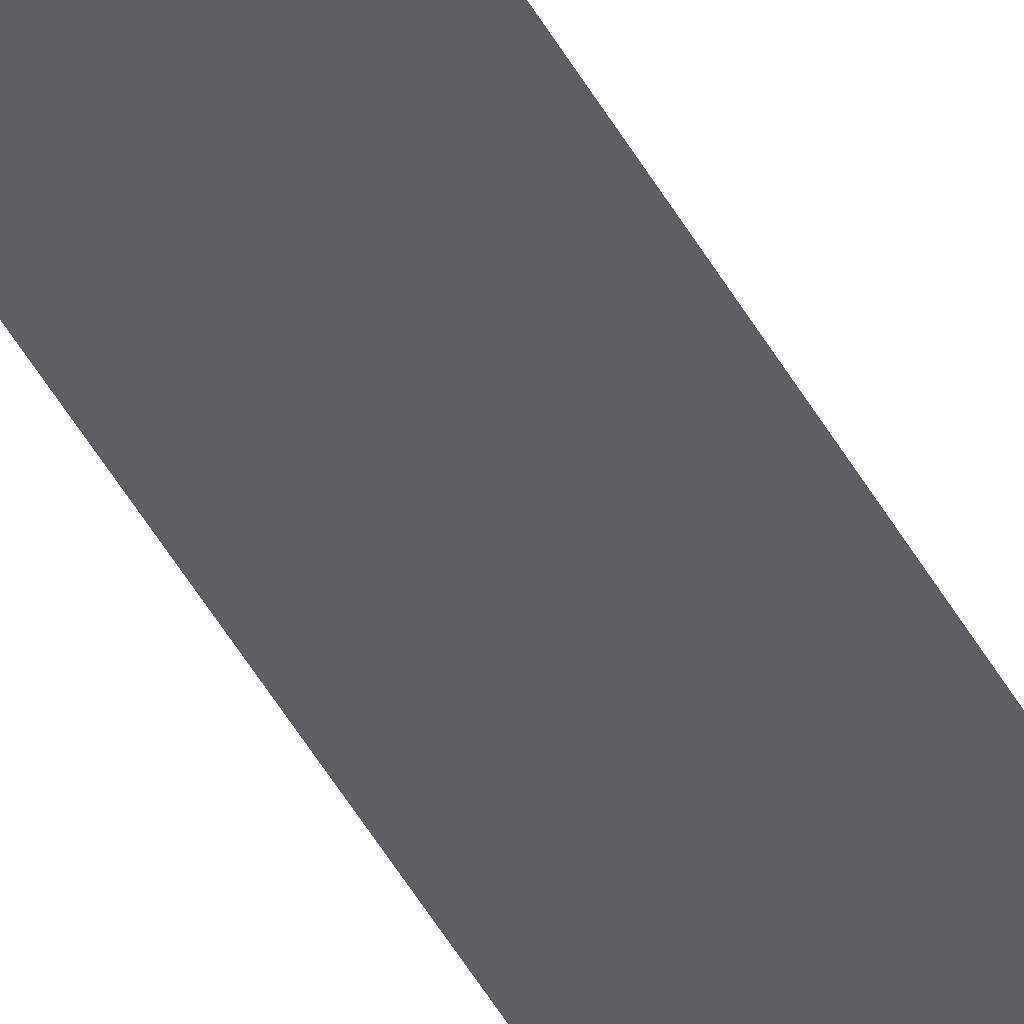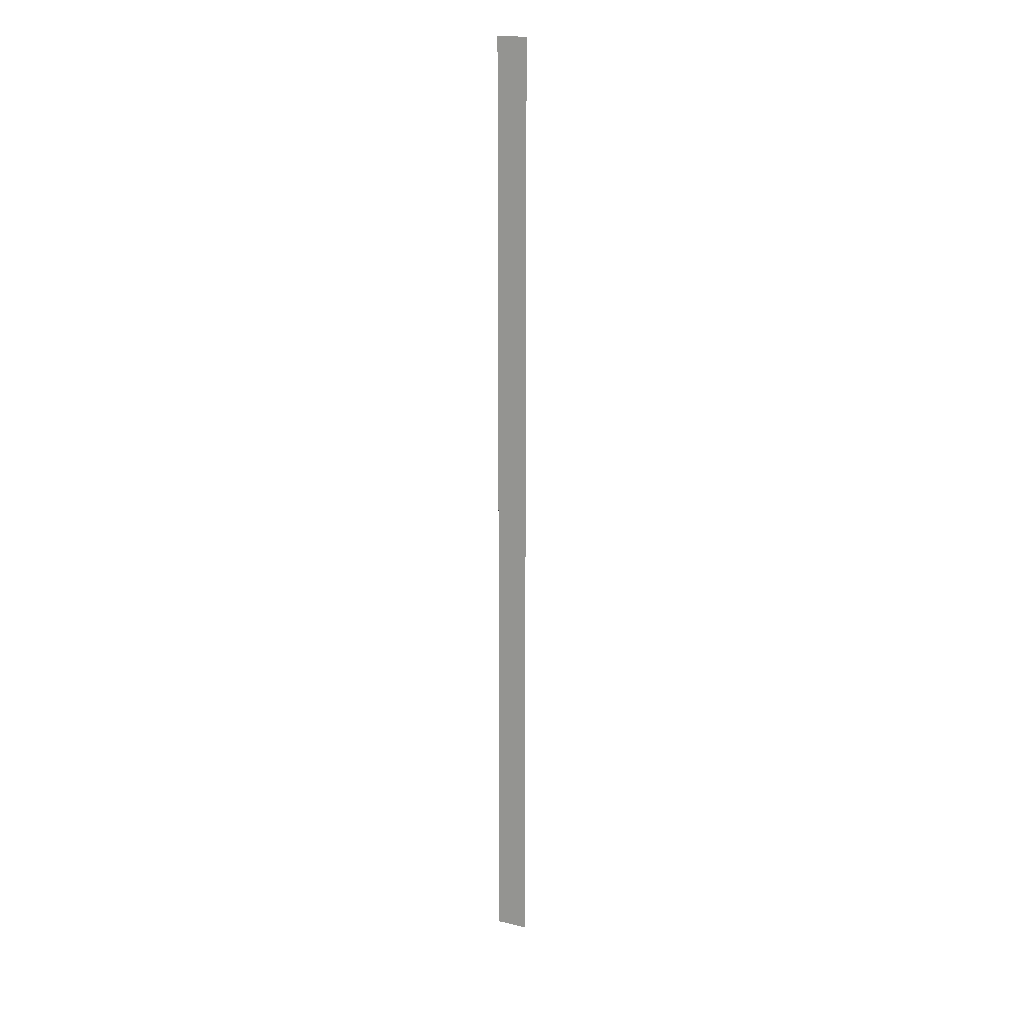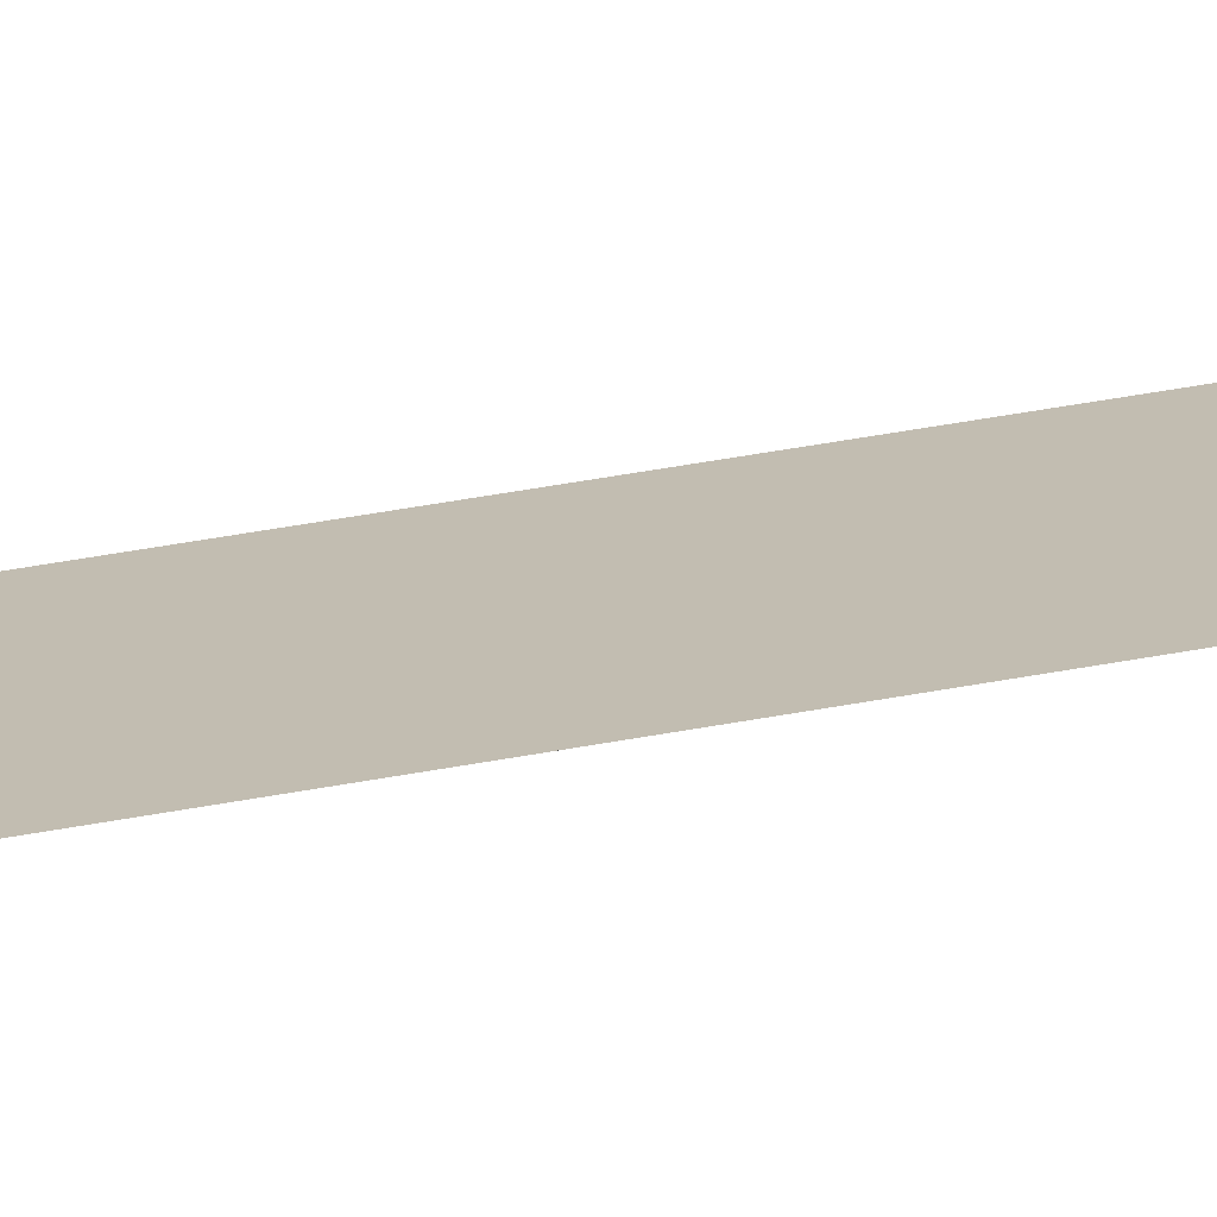
<metadata>
{"format":"obj","ext":"obj","renderer":"f3d","projection":"perspective","resolution":1024,"background":"white","views":[{"elev":-40.8,"azim":24.9,"up":"+Y"},{"elev":16.0,"azim":-154.5,"up":"+Z"},{"elev":16.9,"azim":61.7,"up":"+Y"}]}
</metadata>
<code>
o All_Top.134_Mesh.147
v 16.93 0.4508 6.235
v 16.93 0.4508 6.065
v 16.93 0.4508 5.895
v 16.93 0.4508 5.725
v 16.93 0.4508 5.555
v 16.93 0.4508 5.384
v 16.93 0.4508 5.214
v 16.93 0.4508 5.044
v 16.93 0.4508 4.874
v 16.93 0.4508 4.704
v 16.88 0.4508 6.235
v 16.88 0.4508 6.065
v 16.88 0.4508 5.895
v 16.88 0.4508 5.725
v 16.88 0.4508 5.555
v 16.88 0.4508 5.384
v 16.88 0.4508 5.214
v 16.88 0.4508 5.044
v 16.88 0.4508 4.874
v 16.88 0.4508 4.704
f 1 2 3 4 5 6 7 8 9 10 20 19 18 17 16 15 14 13 12 11

</code>
